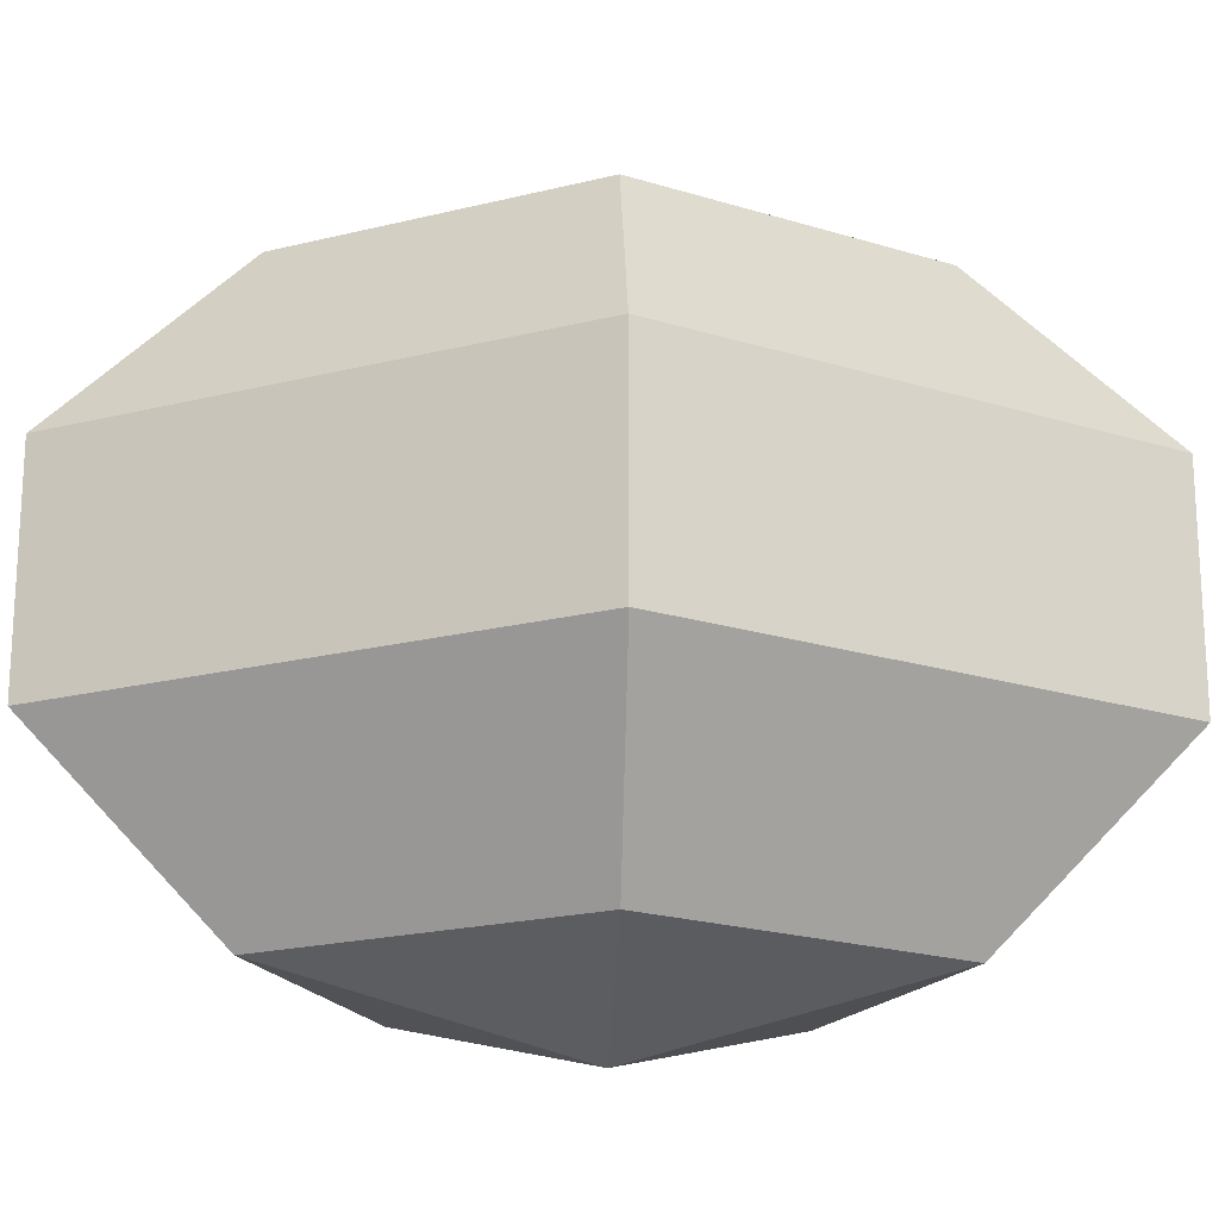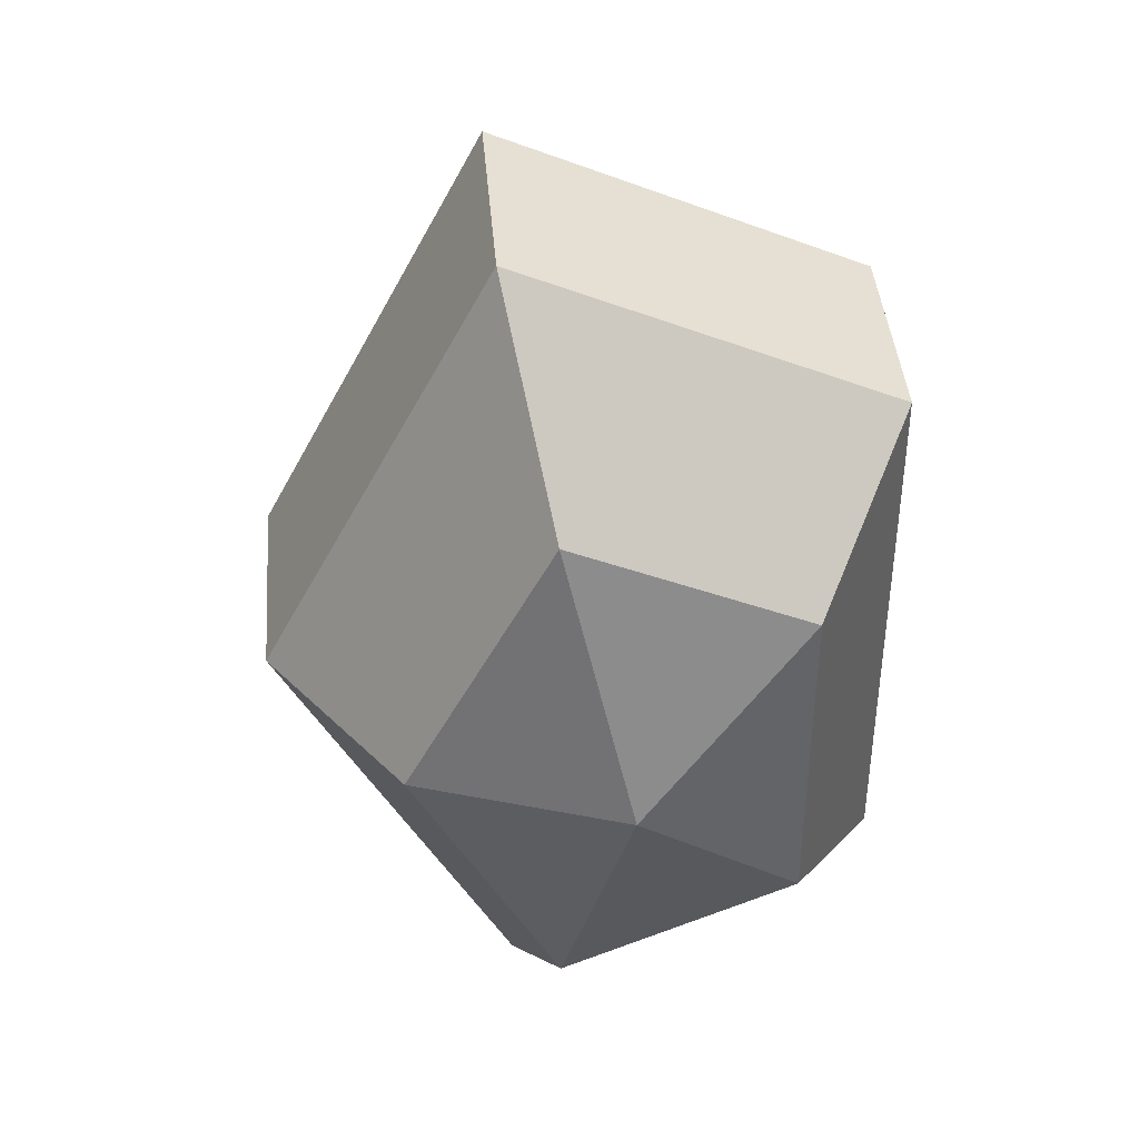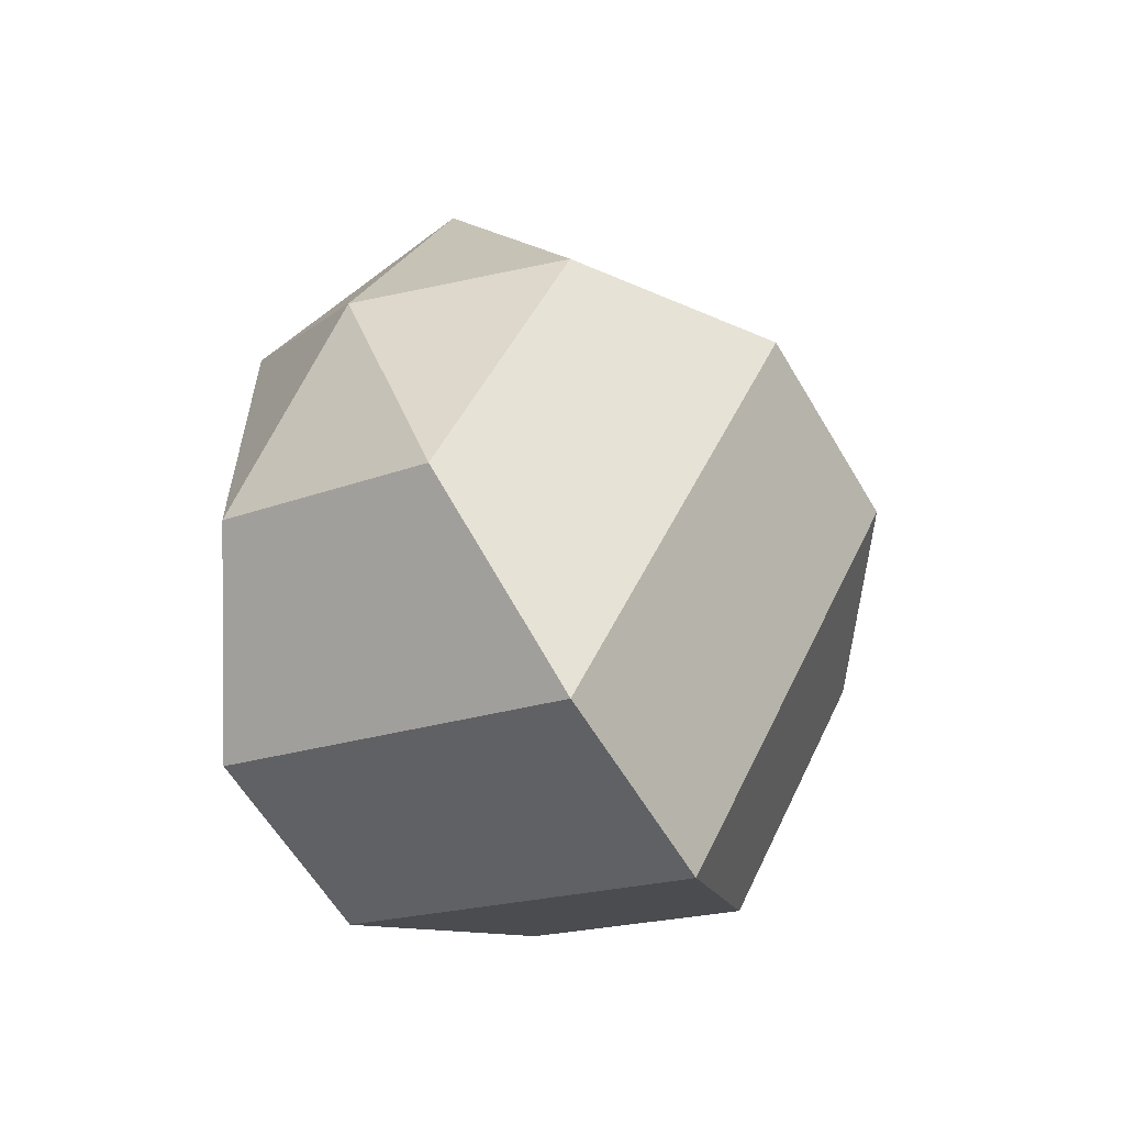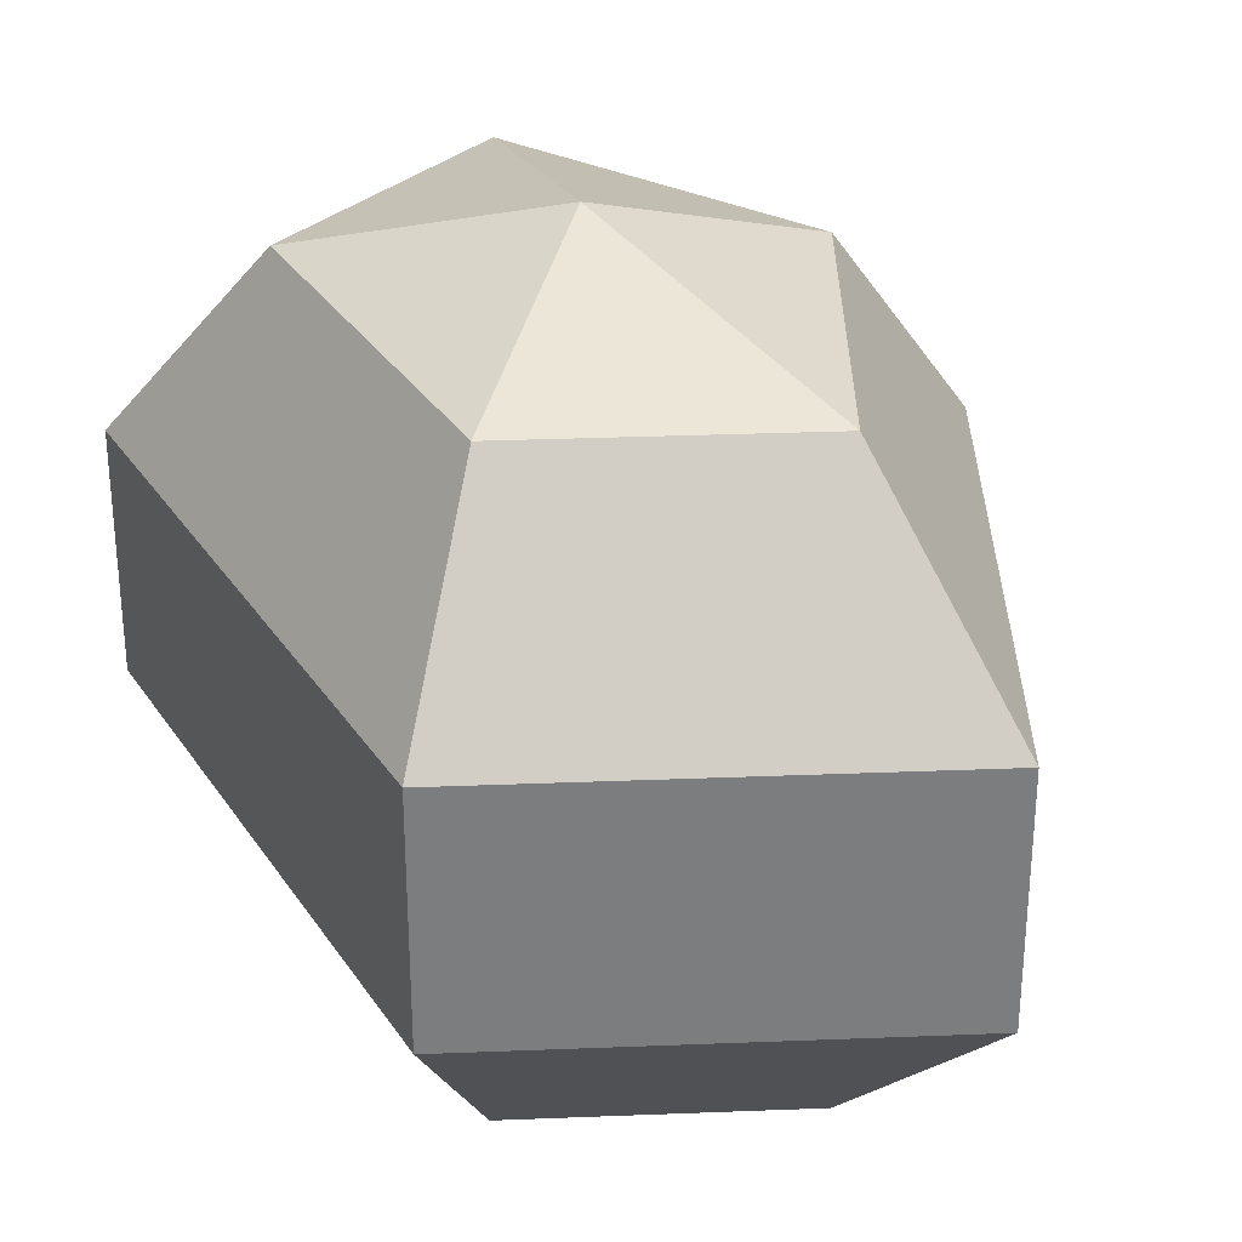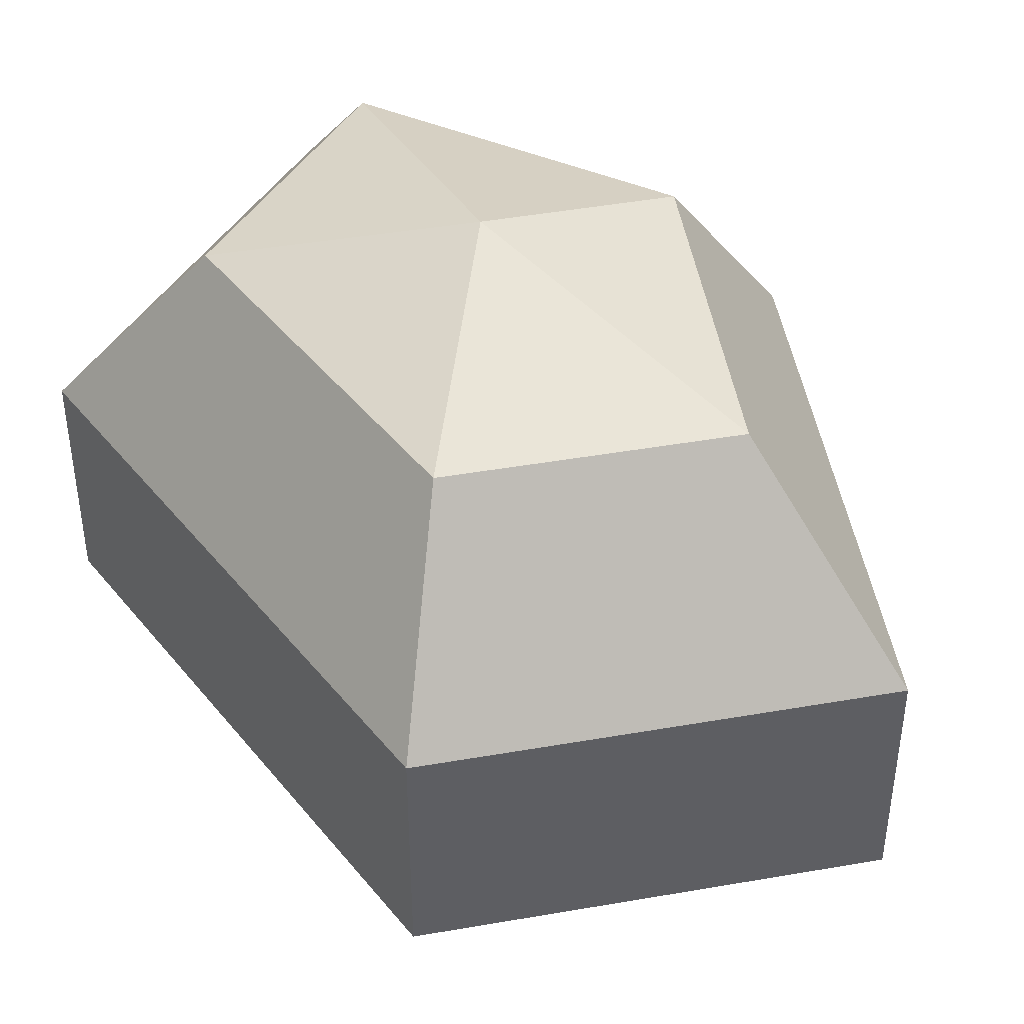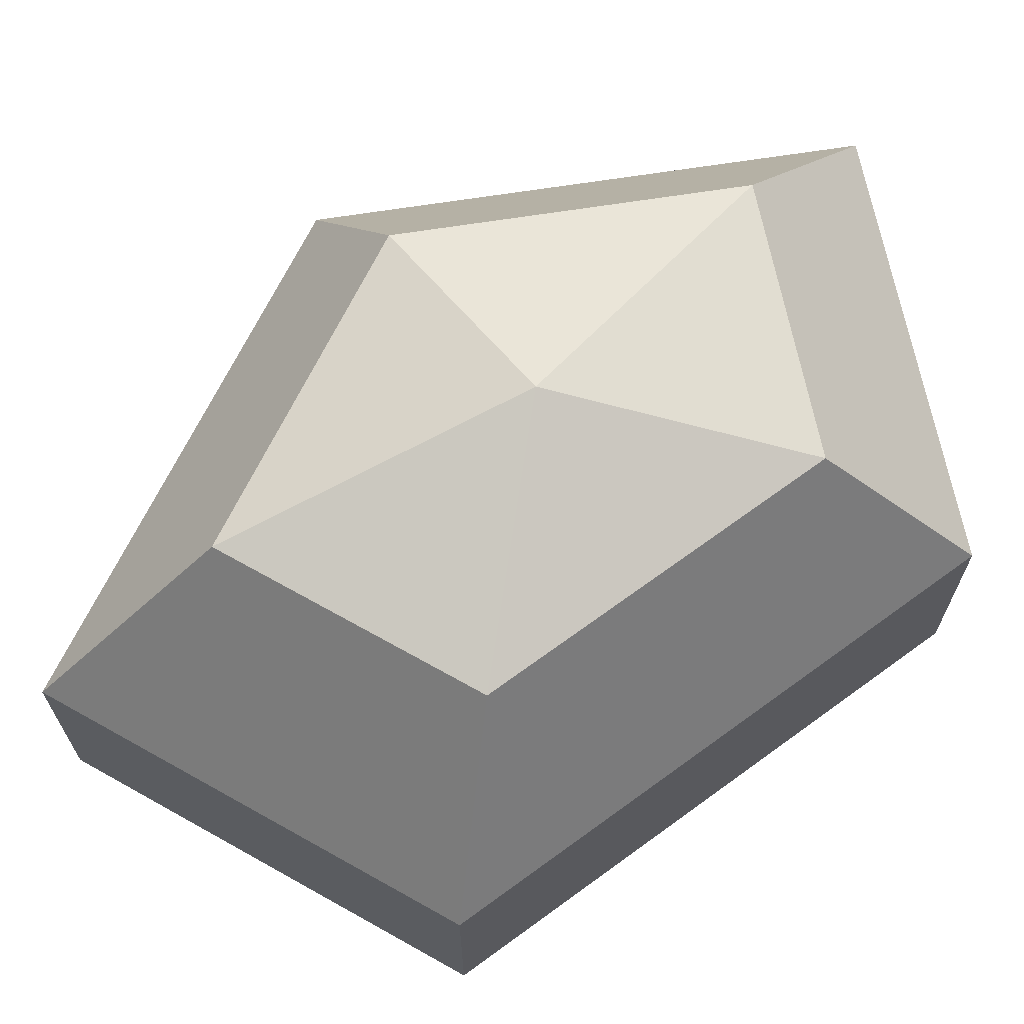
<metadata>
{"format":"obj","ext":"obj","renderer":"f3d","projection":"perspective","resolution":1024,"background":"white","views":[{"elev":-20.1,"azim":-92.5,"up":"+Z"},{"elev":41.4,"azim":-4.7,"up":"+Y"},{"elev":-59.6,"azim":-149.7,"up":"+Y"},{"elev":31.3,"azim":152.3,"up":"+Z"},{"elev":44.2,"azim":144.0,"up":"+Z"},{"elev":69.4,"azim":53.8,"up":"+Z"}]}
</metadata>
<code>
v 277 151 164.5
v 277 151 164.5
v 277 151 164.5
v 277 151 164.5
v 277 151 164.5
v 277 151 164.5
v 273.2 151 165.7
v 275.8 145.9 165.7
v 280.1 147.9 165.7
v 280.1 154.1 165.7
v 275.8 156.1 165.7
v 273.2 151 165.7
v 270.8 151 169
v 275.1 142.8 169
v 282 145.9 169
v 282 156.1 169
v 275.1 159.2 169
v 270.8 151 169
v 270.8 151 173
v 275.1 142.8 173
v 282 145.9 173
v 282 156.1 173
v 275.1 159.2 173
v 270.8 151 173
v 273.2 151 176.3
v 275.8 145.9 176.3
v 280.1 147.9 176.3
v 280.1 154.1 176.3
v 275.8 156.1 176.3
v 273.2 151 176.3
v 277 151 177.5
v 277 151 177.5
v 277 151 177.5
v 277 151 177.5
v 277 151 177.5
v 277 151 177.5
g foo
f 8 7 1
f 9 8 2
f 10 9 3
f 11 10 4
f 12 11 5
f 14 13 7
f 15 14 8
f 16 15 9
f 17 16 10
f 18 17 11
f 20 19 13
f 21 20 14
f 22 21 15
f 23 22 16
f 24 23 17
f 26 25 19
f 27 26 20
f 28 27 21
f 29 28 22
f 30 29 23
f 32 31 25
f 33 32 26
f 34 33 27
f 35 34 28
f 36 35 29
f 2 8 1
f 3 9 2
f 4 10 3
f 5 11 4
f 6 12 5
f 8 14 7
f 9 15 8
f 10 16 9
f 11 17 10
f 12 18 11
f 14 20 13
f 15 21 14
f 16 22 15
f 17 23 16
f 18 24 17
f 20 26 19
f 21 27 20
f 22 28 21
f 23 29 22
f 24 30 23
f 26 32 25
f 27 33 26
f 28 34 27
f 29 35 28
f 30 36 29
g

</code>
